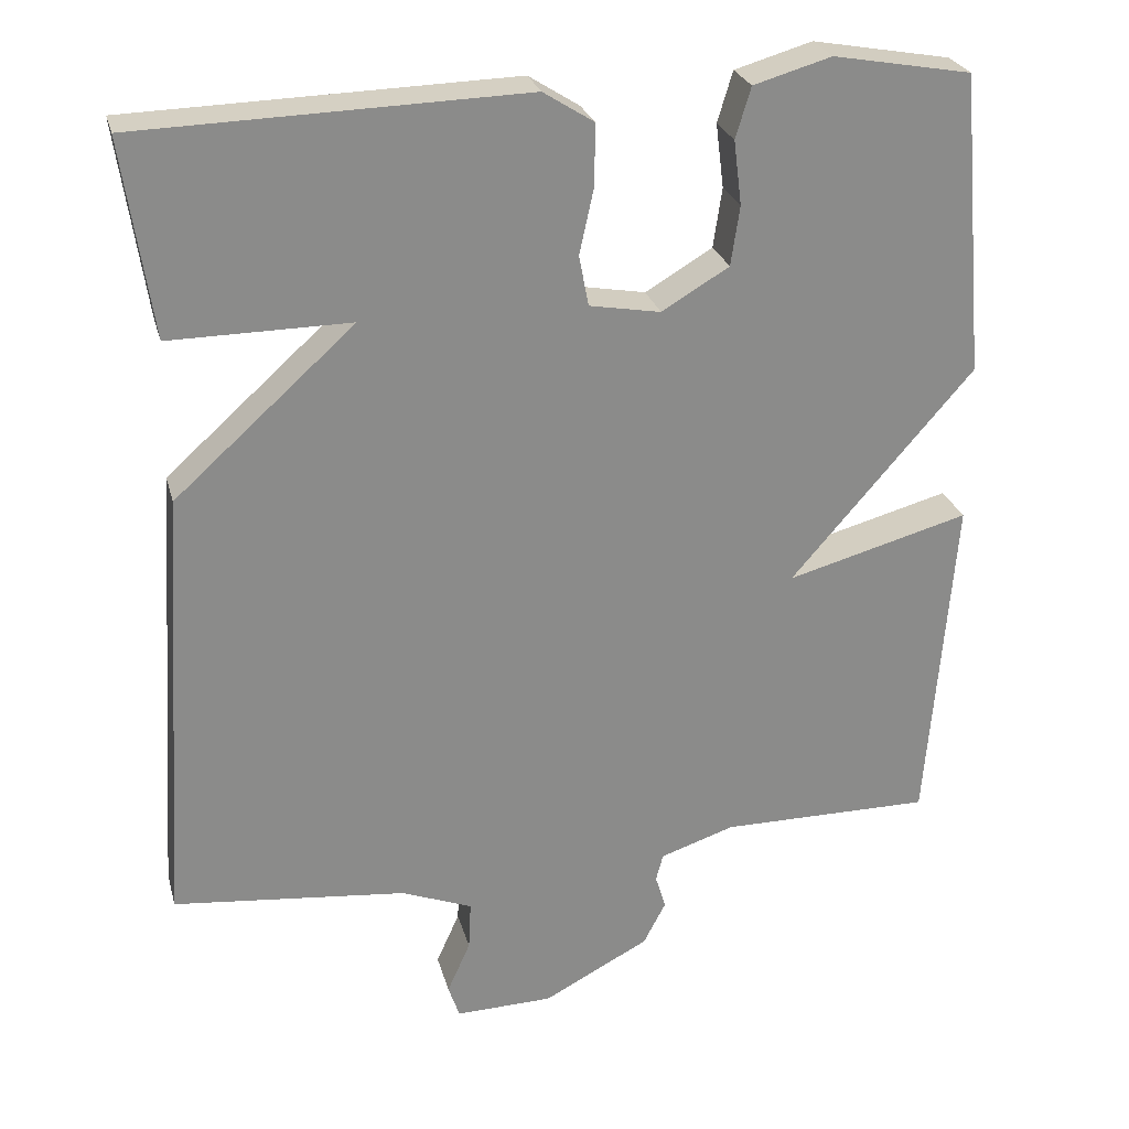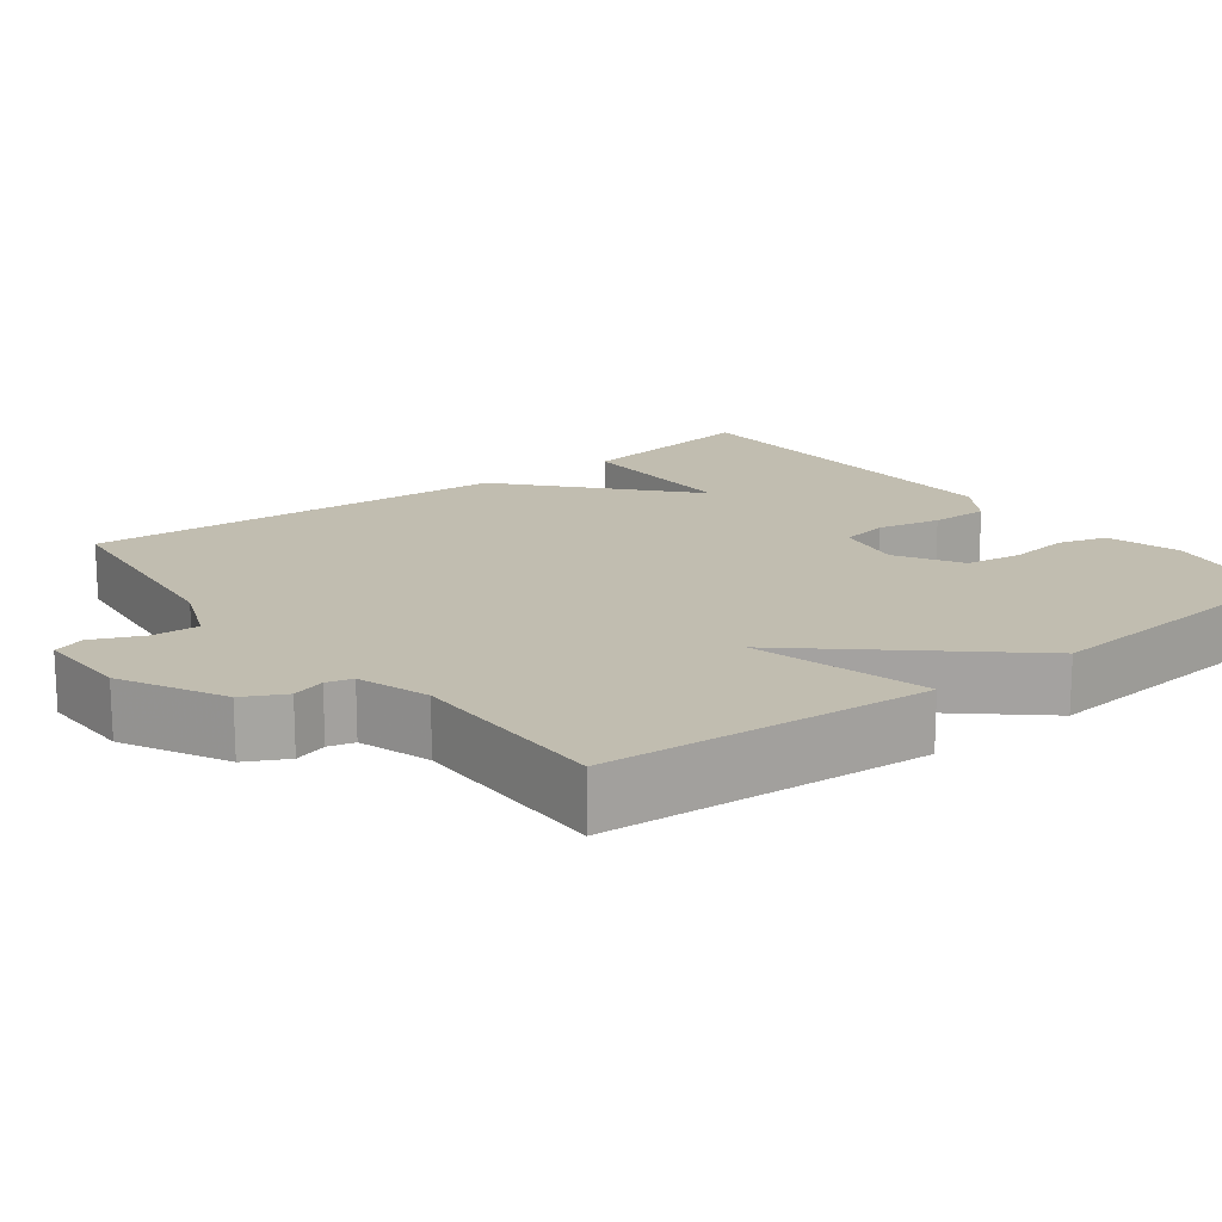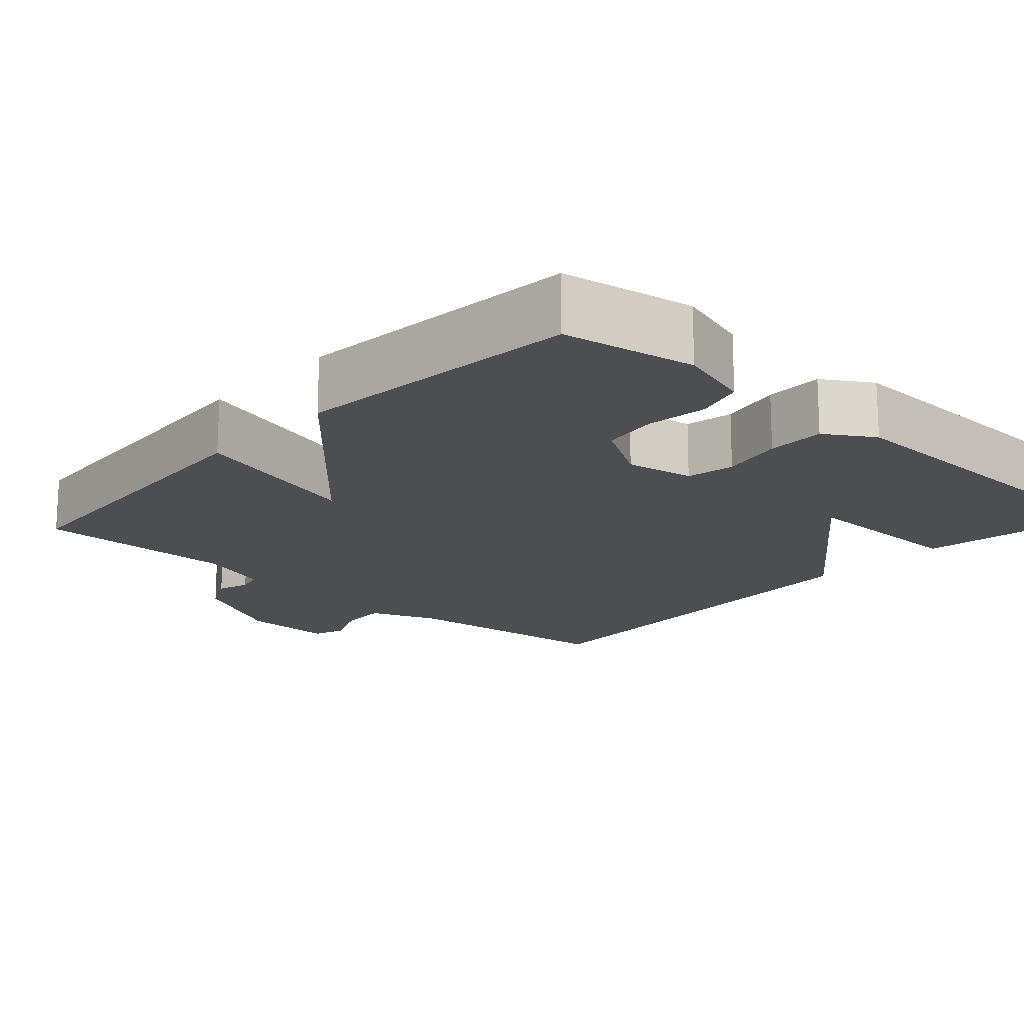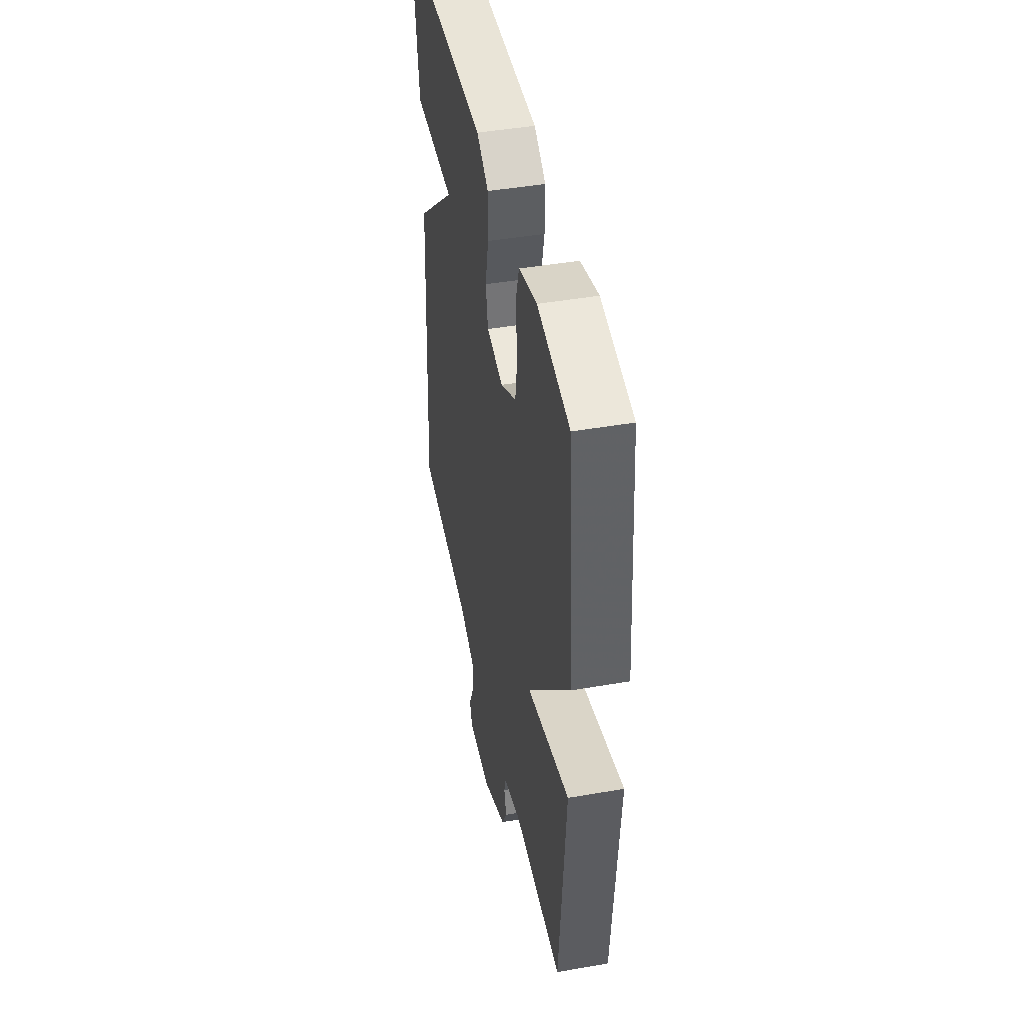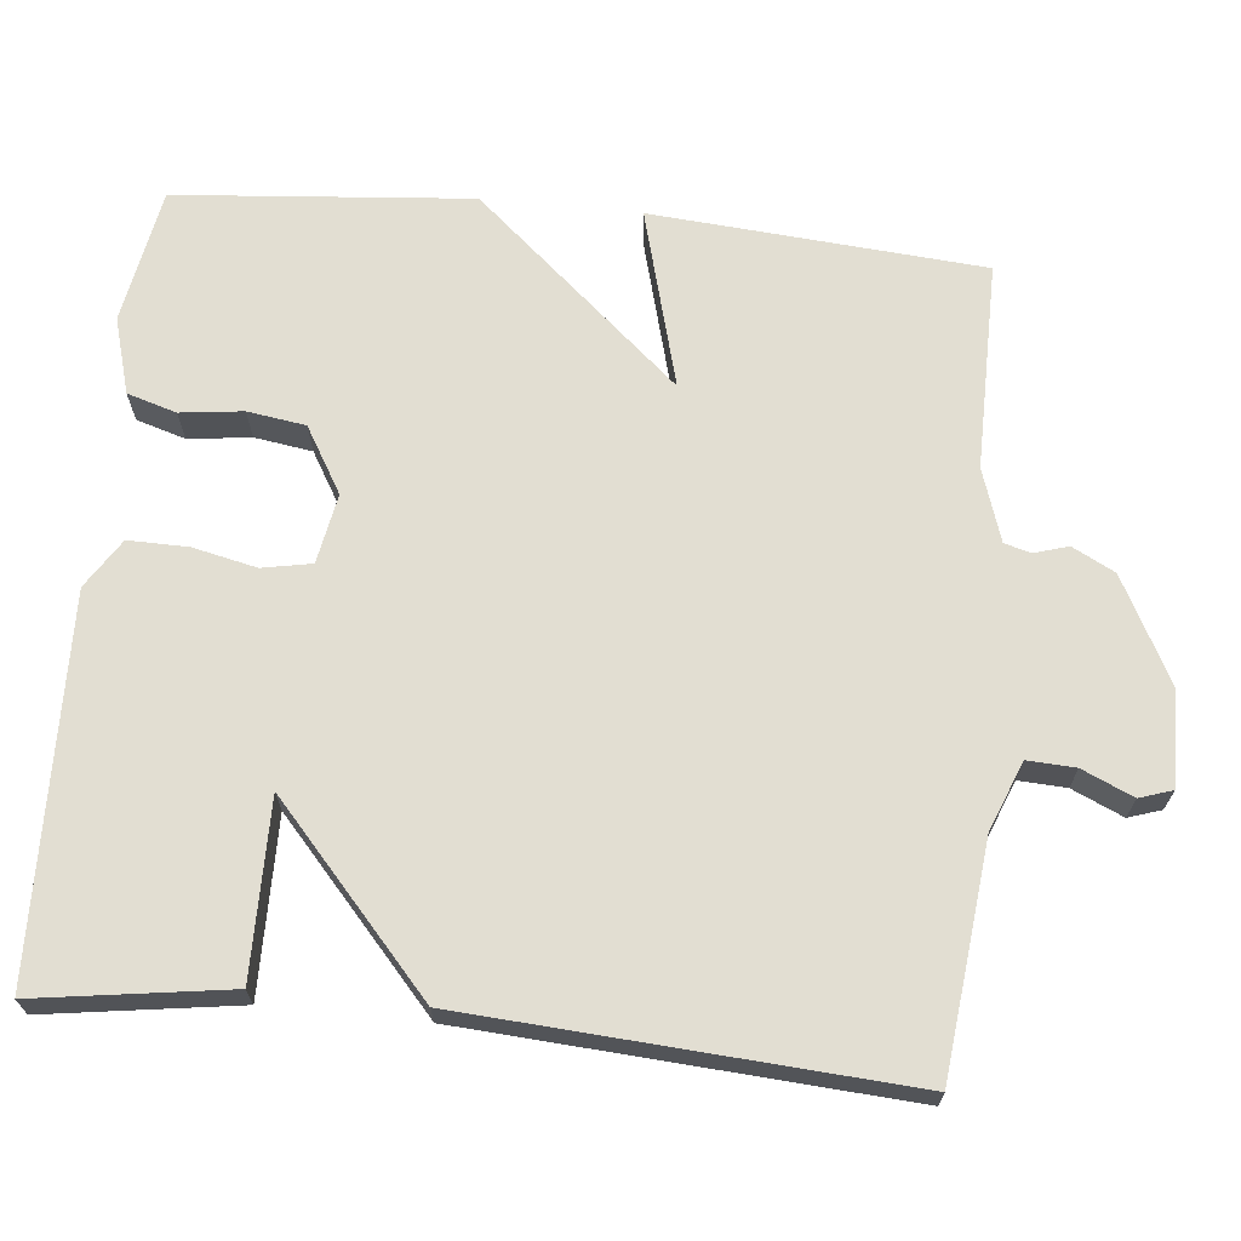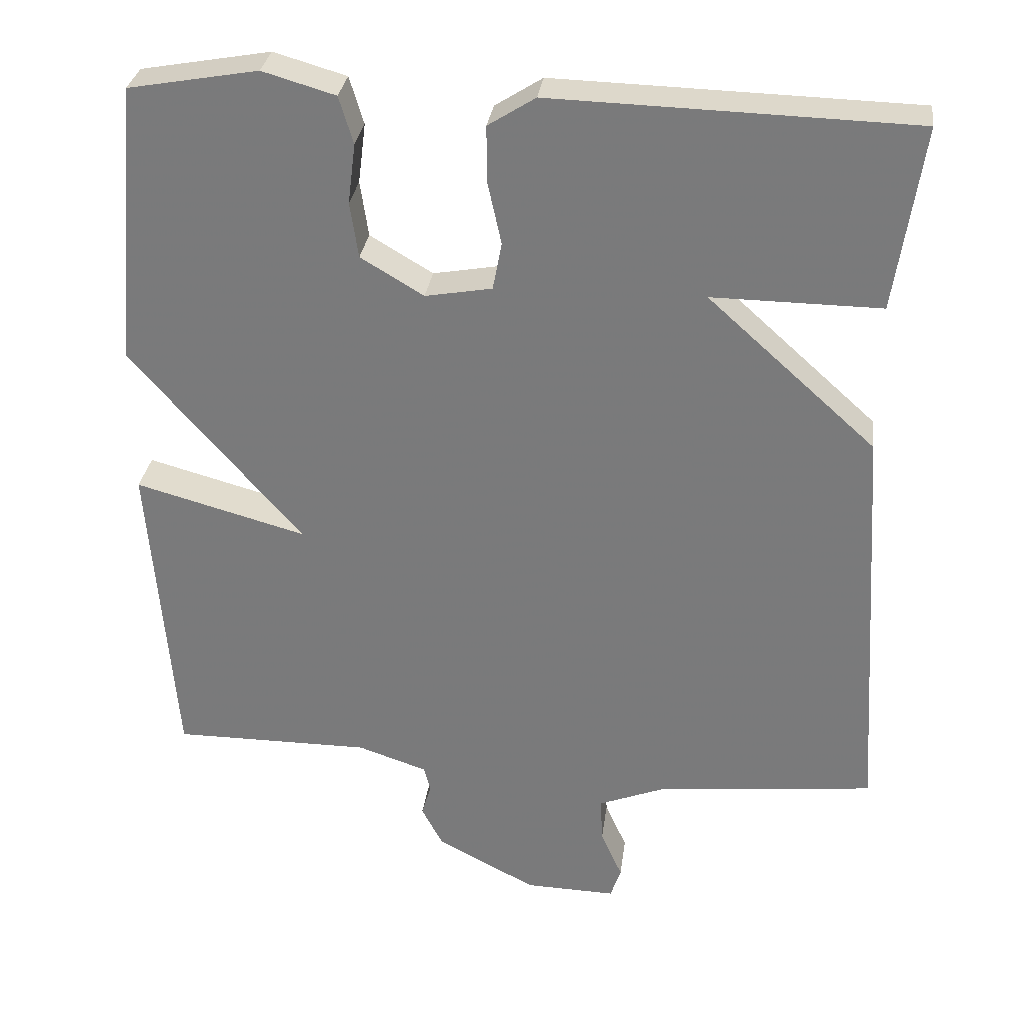
<metadata>
{"format":"obj","ext":"obj","renderer":"f3d","projection":"perspective","resolution":1024,"background":"white","views":[{"elev":26.2,"azim":165.8,"up":"+Z"},{"elev":16.7,"azim":-127.4,"up":"+Y"},{"elev":-16.8,"azim":-42.7,"up":"+Y"},{"elev":45.1,"azim":-101.4,"up":"+Z"},{"elev":67.9,"azim":95.8,"up":"+Y"},{"elev":30.8,"azim":7.5,"up":"+Z"}]}
</metadata>
<code>
v 0.5 0.07 -0.5
v 0.207 0.07 -0.531
v 0.119 0.07 -0.566
v 0.122 0.07 -0.627
v 0.151 0.07 -0.692
v 0.137 0.07 -0.734
v 0.015 0.07 -0.731
v -0.118 0.07 -0.661
v -0.146 0.07 -0.607
v -0.133 0.07 -0.564
v -0.142 0.07 -0.53
v -0.235 0.07 -0.499
v -0.5 0.07 -0.5
v -0.533 0.07 -0.077
v -0.305 0.07 -0.139
v -0.533 0.07 0.123
v -0.5 0.07 0.5
v -0.327 0.07 0.531
v -0.23 0.07 0.503
v -0.211 0.07 0.44
v -0.221 0.07 0.36
v -0.21 0.07 0.286
v -0.126 0.07 0.236
v -0.037 0.07 0.252
v -0.025 0.07 0.315
v -0.043 0.07 0.397
v -0.044 0.07 0.473
v 0.019 0.07 0.513
v 0.5 0.07 0.5
v 0.464 0.07 0.255
v 0.239 0.07 0.257
v 0.464 0.07 0.055
v 0.5 0 -0.5
v 0.207 0 -0.531
v 0.119 0 -0.566
v 0.122 0 -0.627
v 0.151 0 -0.692
v 0.137 0 -0.734
v 0.015 0 -0.731
v -0.118 0 -0.661
v -0.146 0 -0.607
v -0.133 0 -0.564
v -0.142 0 -0.53
v -0.235 0 -0.499
v -0.5 0 -0.5
v -0.533 0 -0.077
v -0.305 0 -0.139
v -0.533 0 0.123
v -0.5 0 0.5
v -0.327 0 0.531
v -0.23 0 0.503
v -0.211 0 0.44
v -0.221 0 0.36
v -0.21 0 0.286
v -0.126 0 0.236
v -0.037 0 0.252
v -0.025 0 0.315
v -0.043 0 0.397
v -0.044 0 0.473
v 0.019 0 0.513
v 0.5 0 0.5
v 0.464 0 0.255
v 0.239 0 0.257
v 0.464 0 0.055
f 31 32 1 2
f 29 30 31
f 28 29 31
f 27 28 31
f 26 27 31
f 25 26 31
f 31 2 3
f 25 31 3
f 24 25 3
f 23 24 3 4
f 22 23 4
f 19 20 21
f 18 19 21
f 17 18 21
f 16 17 21
f 15 16 21
f 15 21 22
f 12 13 14 15
f 11 12 15 22
f 10 11 22 4
f 8 9 10
f 7 8 10
f 6 7 10
f 5 6 10
f 4 5 10
f 34 33 64 63
f 63 62 61
f 63 61 60
f 63 60 59
f 63 59 58
f 63 58 57
f 35 34 63
f 35 63 57
f 35 57 56
f 36 35 56 55
f 36 55 54
f 53 52 51
f 53 51 50
f 53 50 49
f 53 49 48
f 53 48 47
f 54 53 47
f 47 46 45 44
f 54 47 44 43
f 36 54 43 42
f 42 41 40
f 42 40 39
f 42 39 38
f 42 38 37
f 42 37 36
f 1 33 34 2
f 2 34 35 3
f 3 35 36 4
f 4 36 37 5
f 5 37 38 6
f 6 38 39 7
f 7 39 40 8
f 8 40 41 9
f 9 41 42 10
f 10 42 43 11
f 11 43 44 12
f 12 44 45 13
f 13 45 46 14
f 14 46 47 15
f 15 47 48 16
f 16 48 49 17
f 17 49 50 18
f 18 50 51 19
f 19 51 52 20
f 20 52 53 21
f 21 53 54 22
f 22 54 55 23
f 23 55 56 24
f 24 56 57 25
f 25 57 58 26
f 26 58 59 27
f 27 59 60 28
f 28 60 61 29
f 29 61 62 30
f 30 62 63 31
f 31 63 64 32
f 32 64 33 1

</code>
